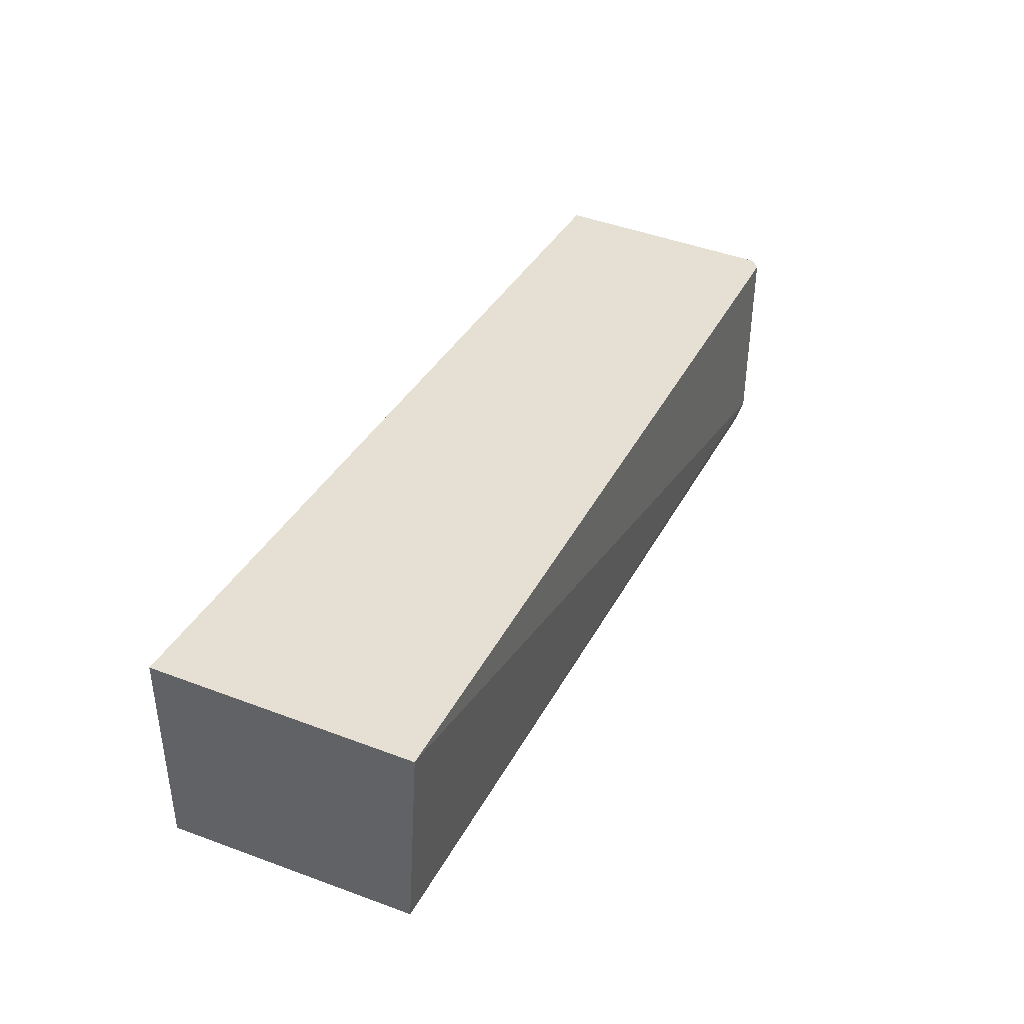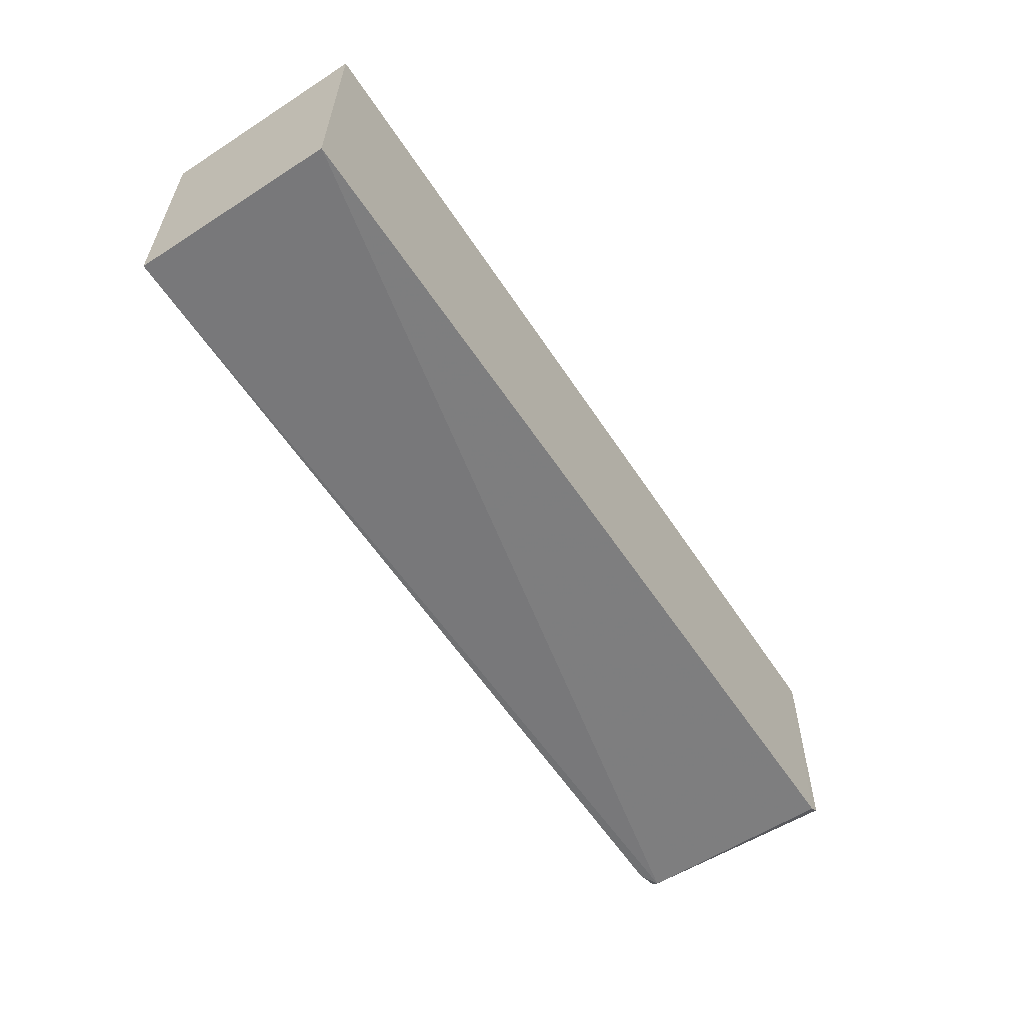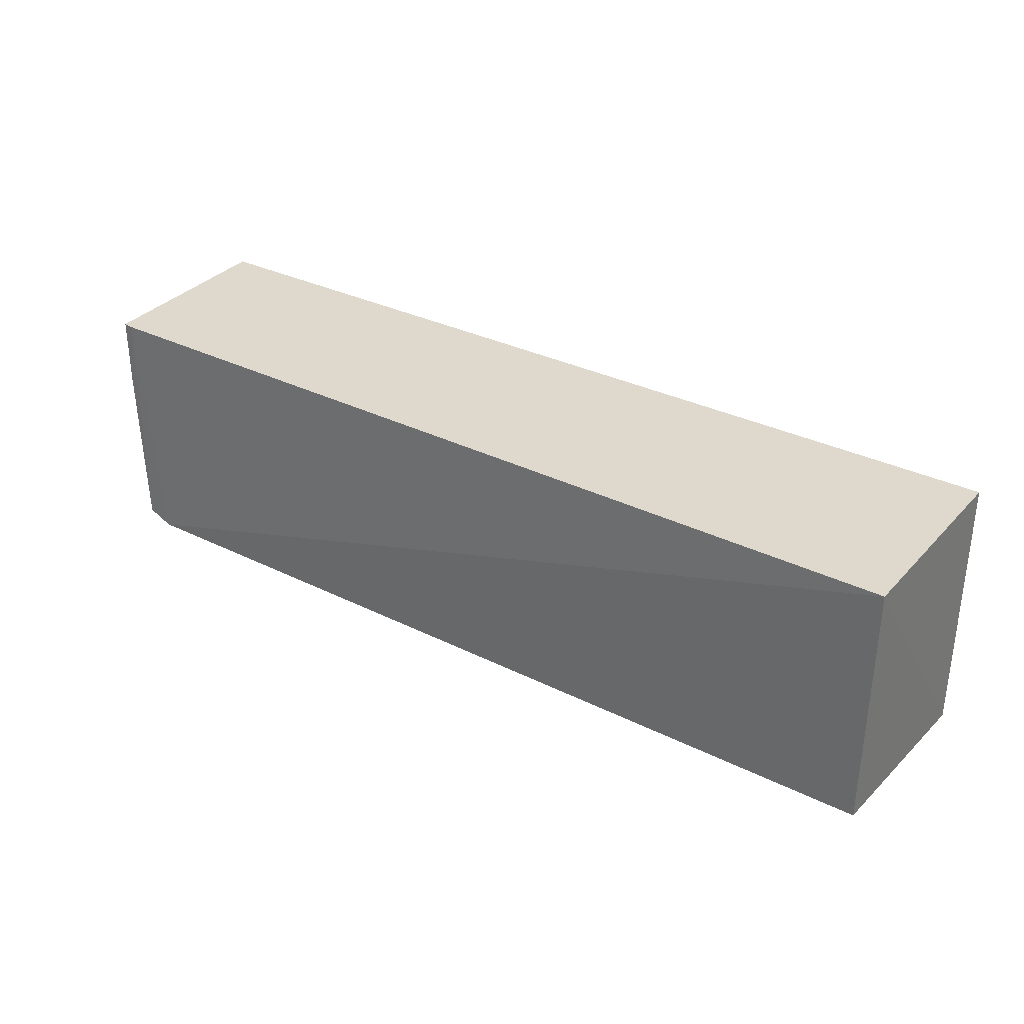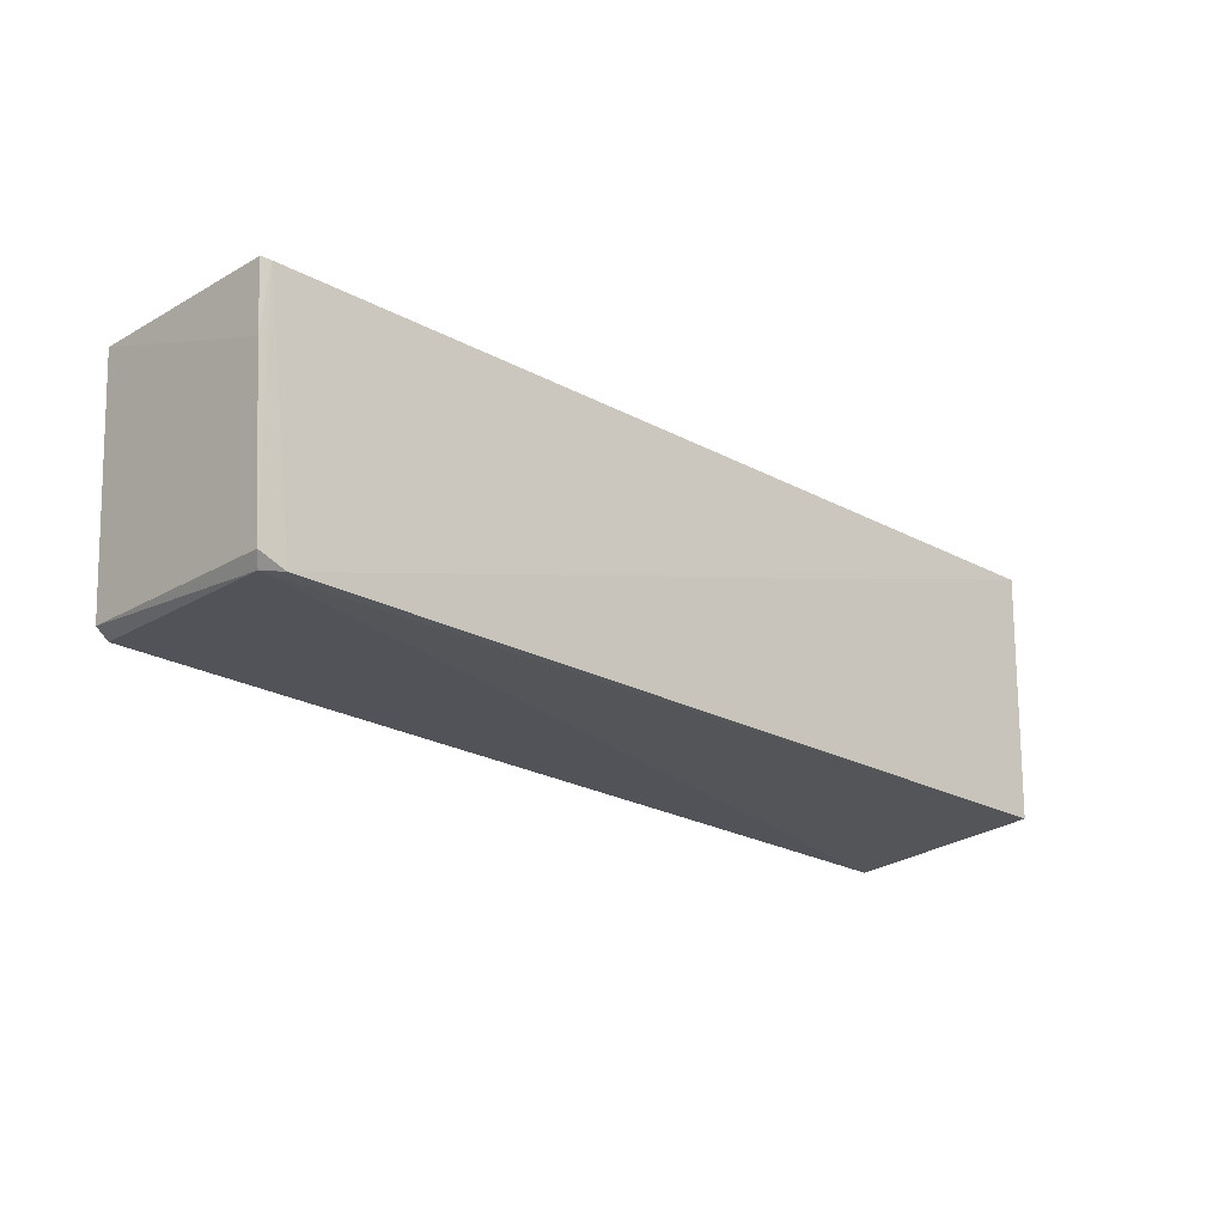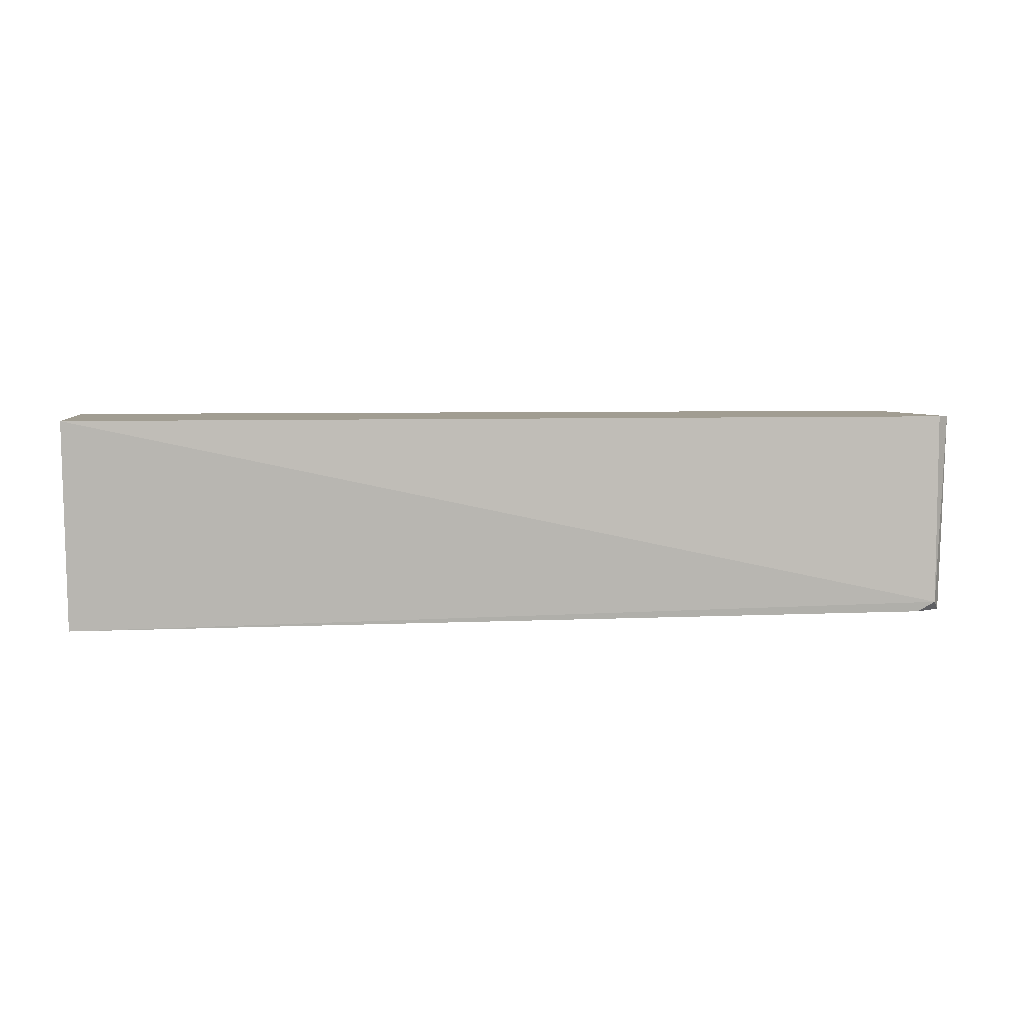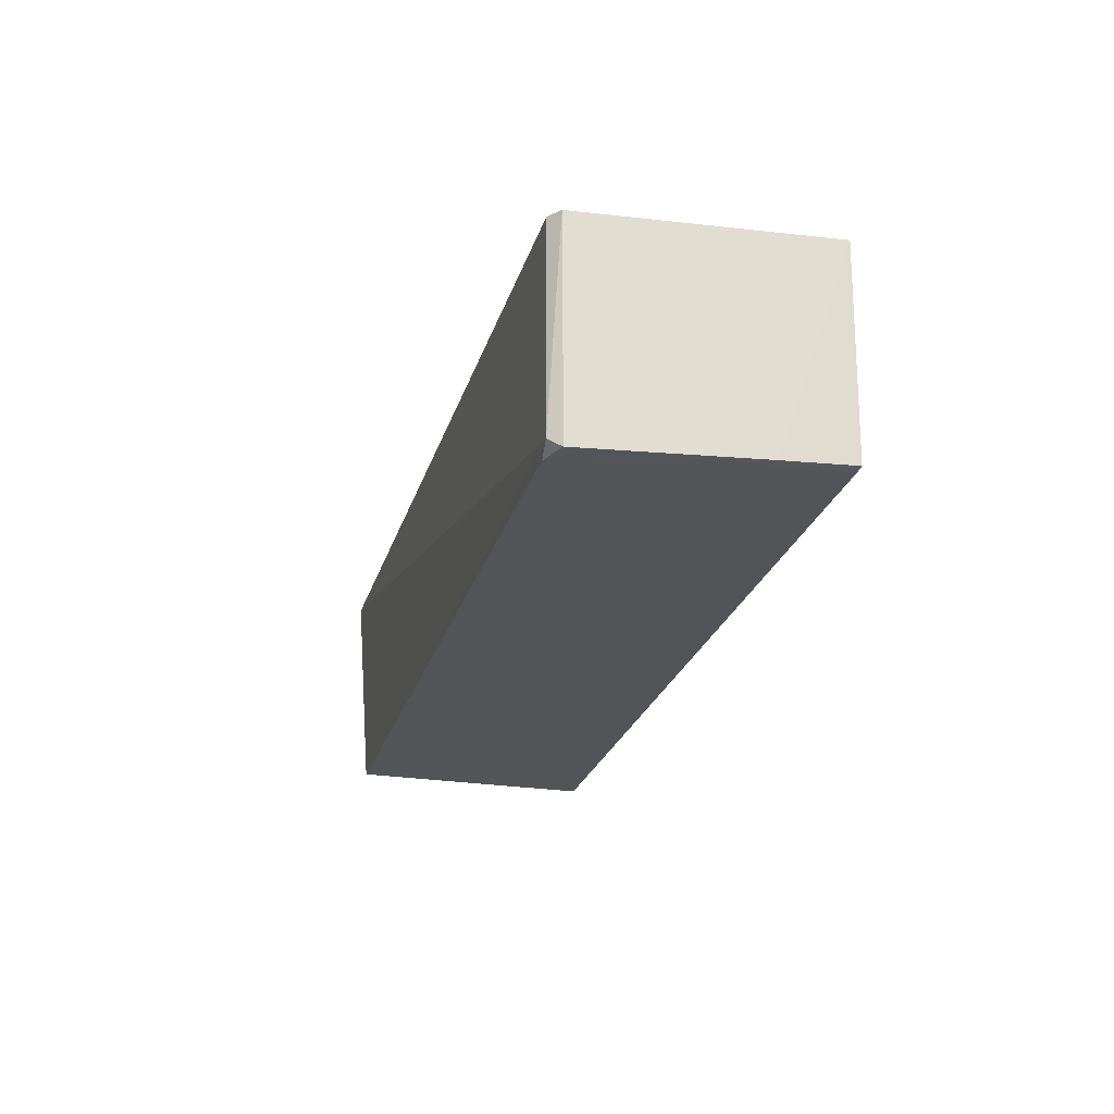
<metadata>
{"format":"obj","ext":"obj","renderer":"f3d","projection":"perspective","resolution":1024,"background":"white","views":[{"elev":37.9,"azim":-64.2,"up":"+Z"},{"elev":-60.3,"azim":-56.6,"up":"+Y"},{"elev":32.1,"azim":-145.3,"up":"+Y"},{"elev":-21.8,"azim":136.3,"up":"+Y"},{"elev":4.7,"azim":-9.3,"up":"+Z"},{"elev":-22.8,"azim":76.3,"up":"+Z"}]}
</metadata>
<code>
v 0.04199 -0.02025 0.01704
v 0.04101 -0.03919 0.01704
v 0.04054 -0.03902 0.0006901
v -0.03144 -0.02025 0.0004195
v -0.03146 -0.02025 0.01703
v -0.03142 -0.0414 0.01704
v 0.04145 -0.02024 0.001104
v 0.04129 -0.02566 0.0009603
v 0.03993 -0.03995 0.001411
v 0.04064 -0.02027 0.001015
v 0.04003 -0.03997 0.01705
v -0.03118 -0.04028 0.0006636
v 0.03847 -0.03985 0.0006216
f 6 5 4
f 7 5 1
f 7 4 5
f 8 1 2
f 8 2 3
f 8 7 1
f 9 3 2
f 10 8 3
f 10 4 7
f 10 7 8
f 11 9 2
f 11 6 9
f 11 5 6
f 11 2 1
f 11 1 5
f 12 9 6
f 12 6 4
f 13 10 3
f 13 4 10
f 13 12 4
f 13 3 9
f 13 9 12

</code>
